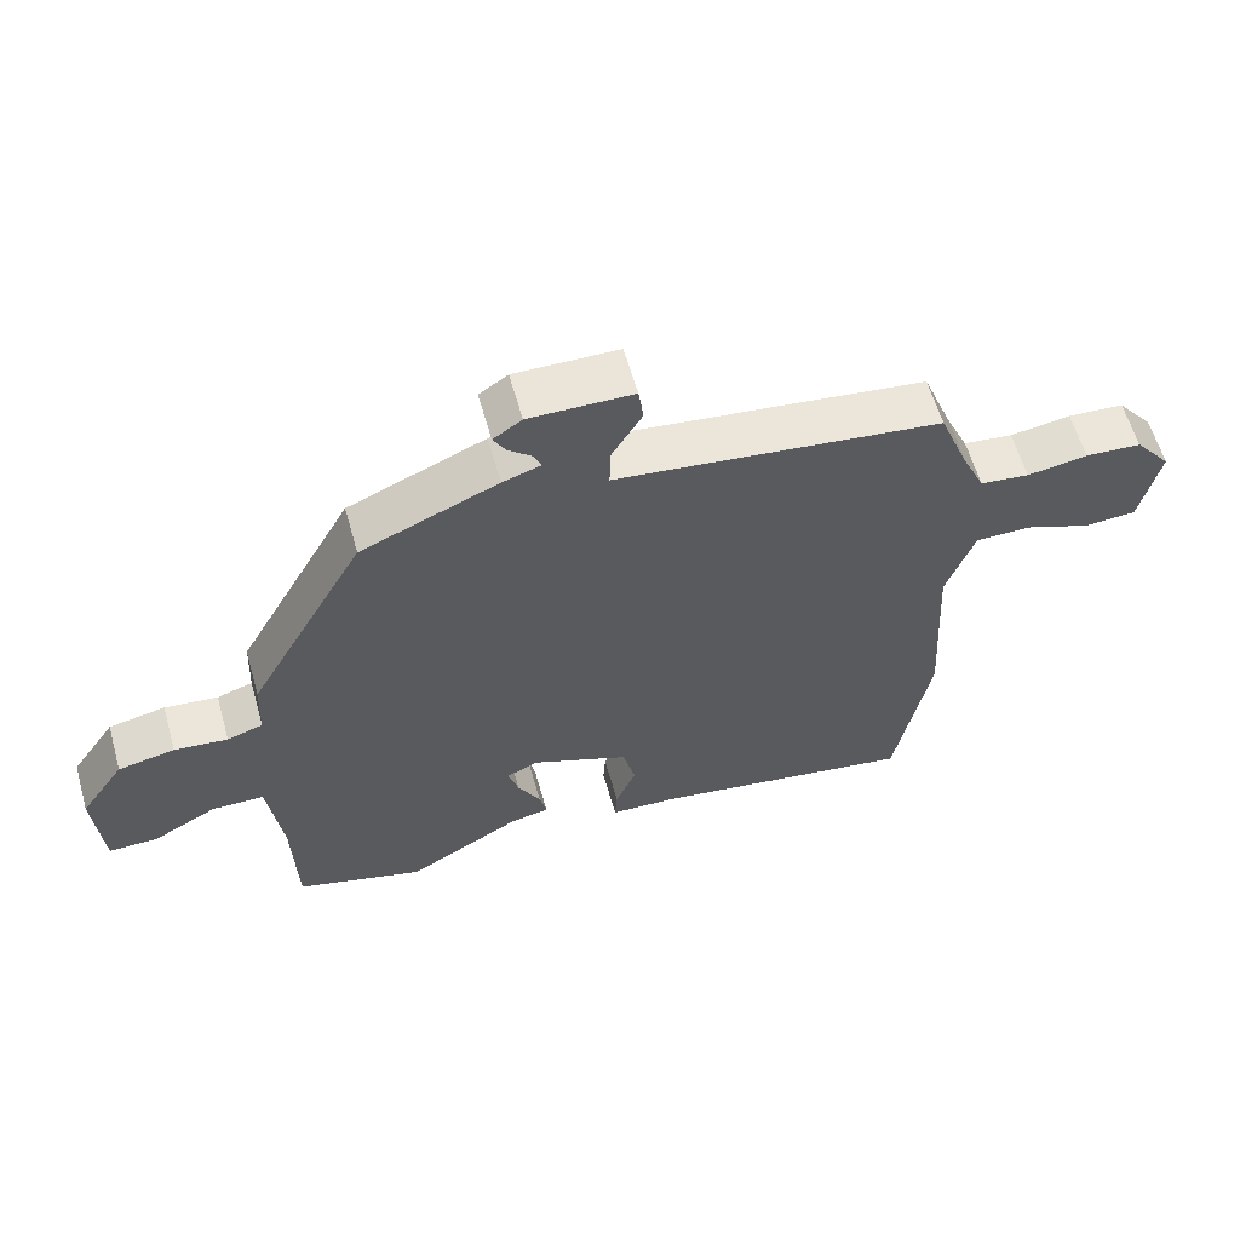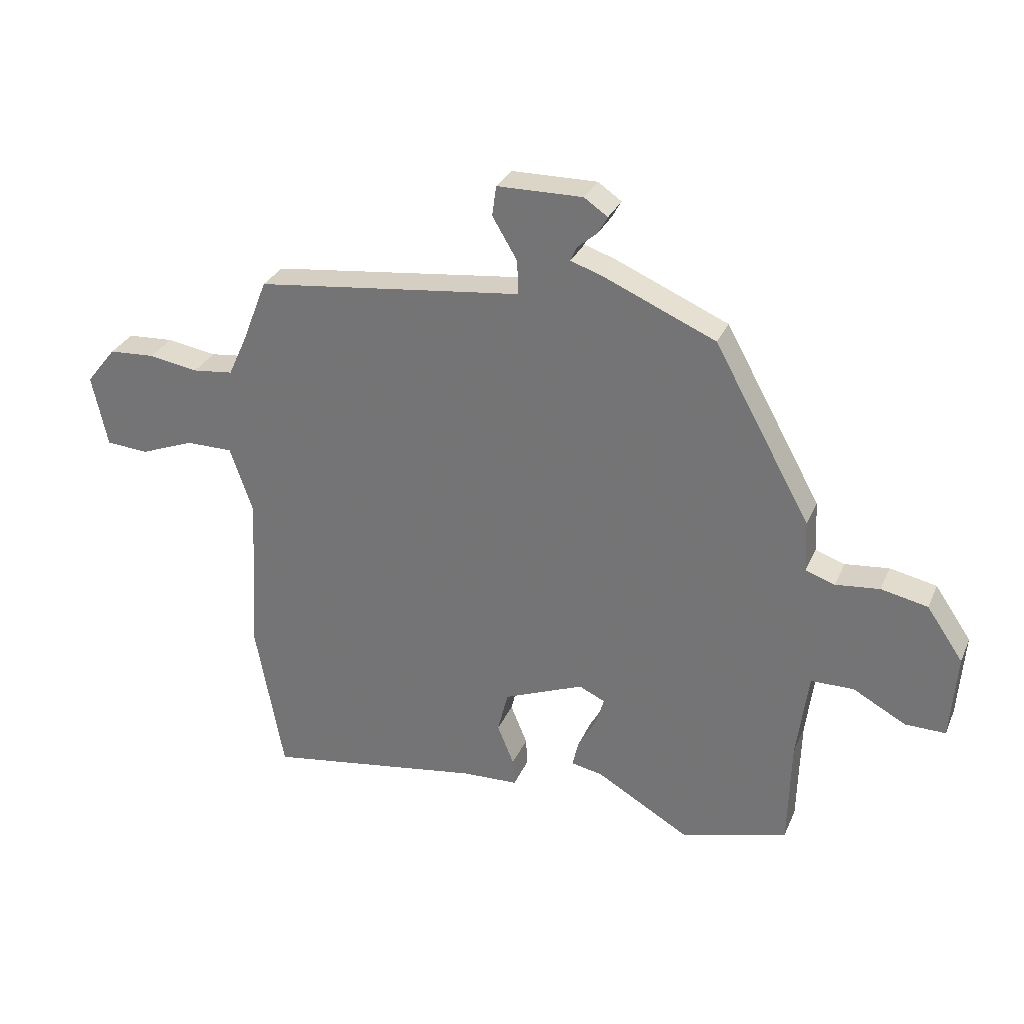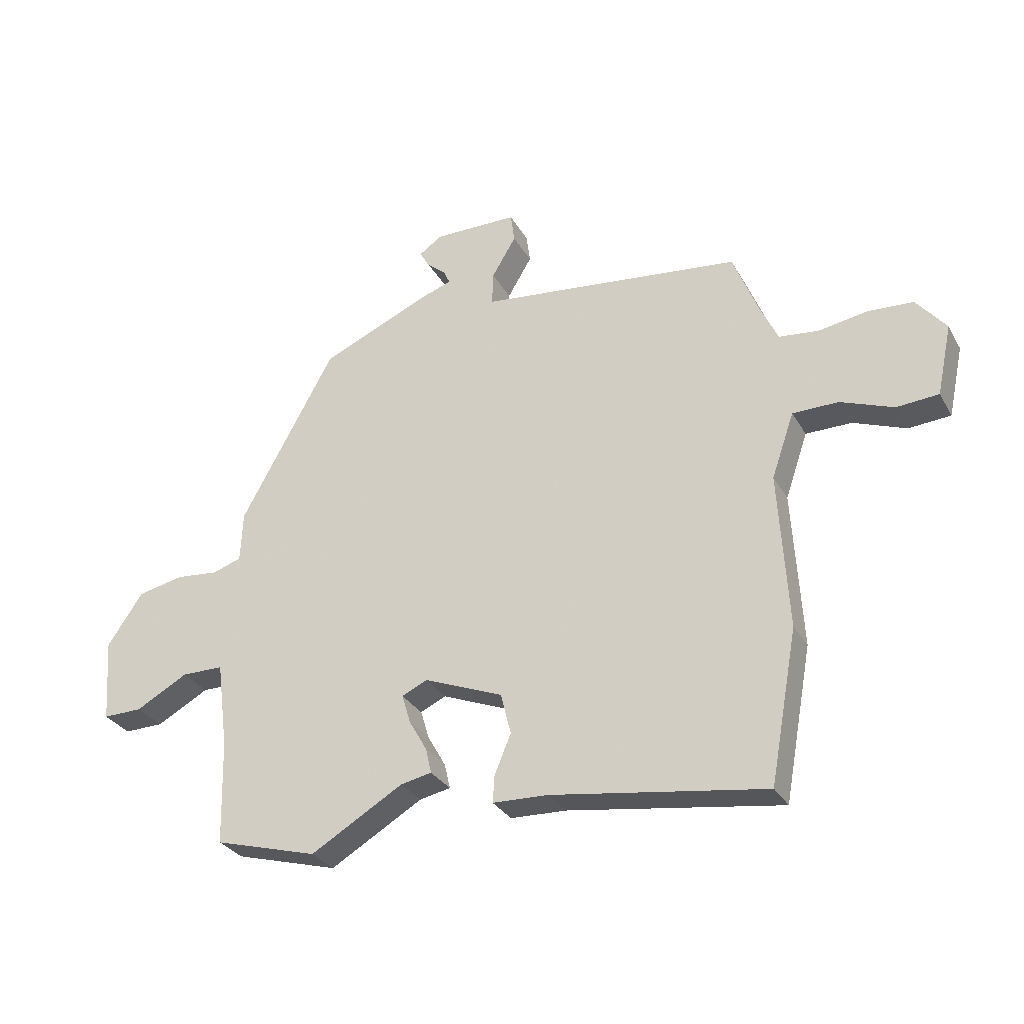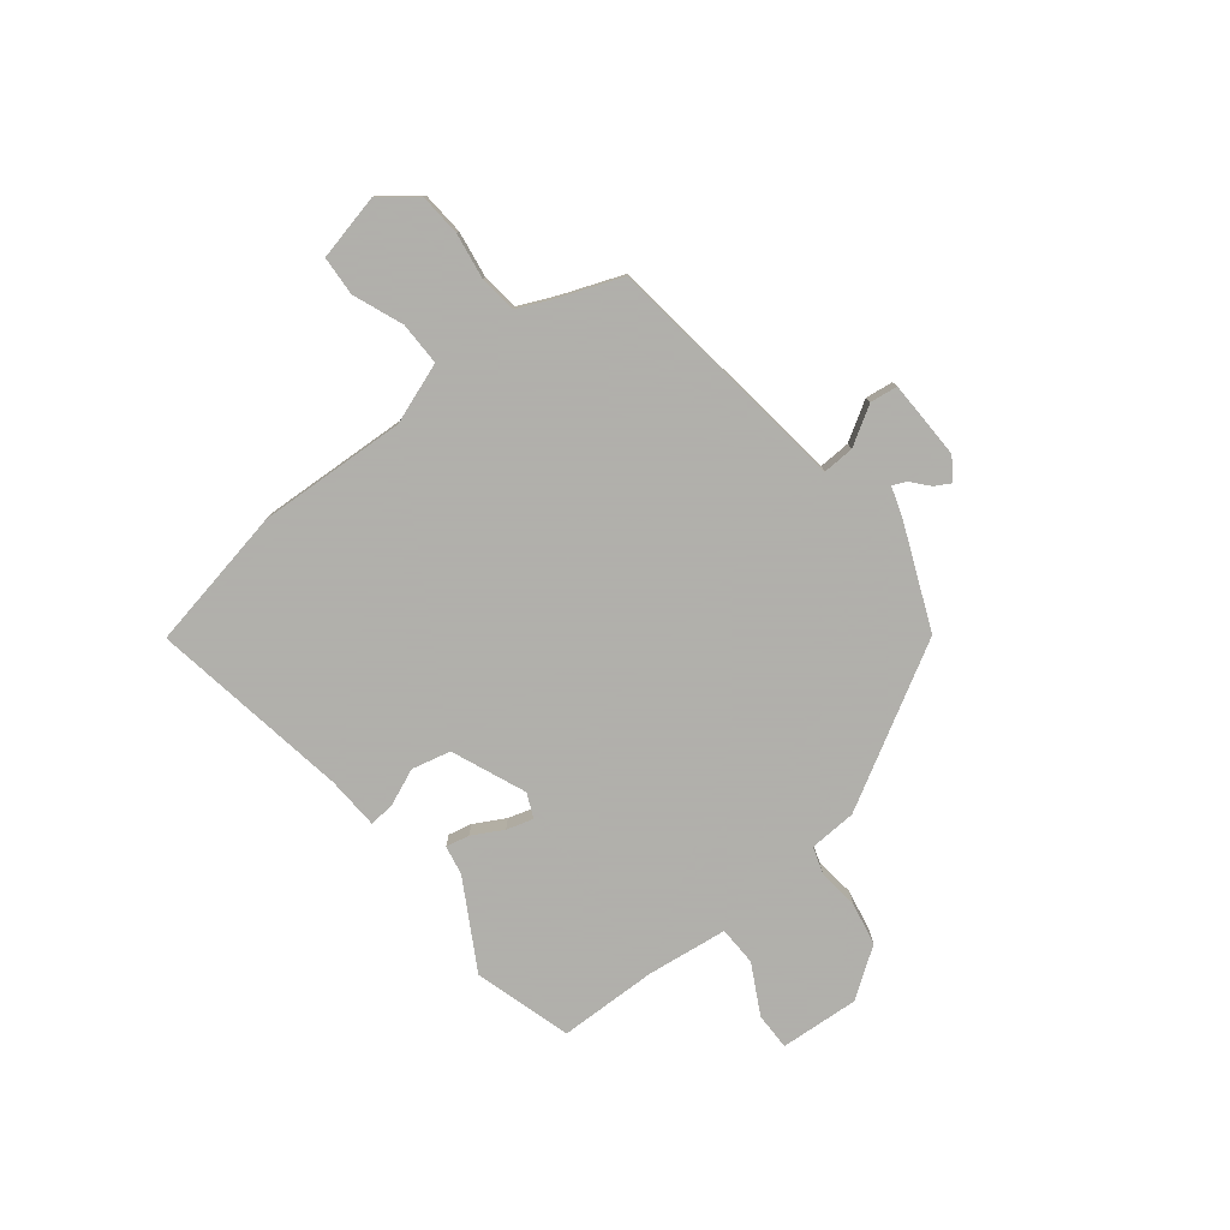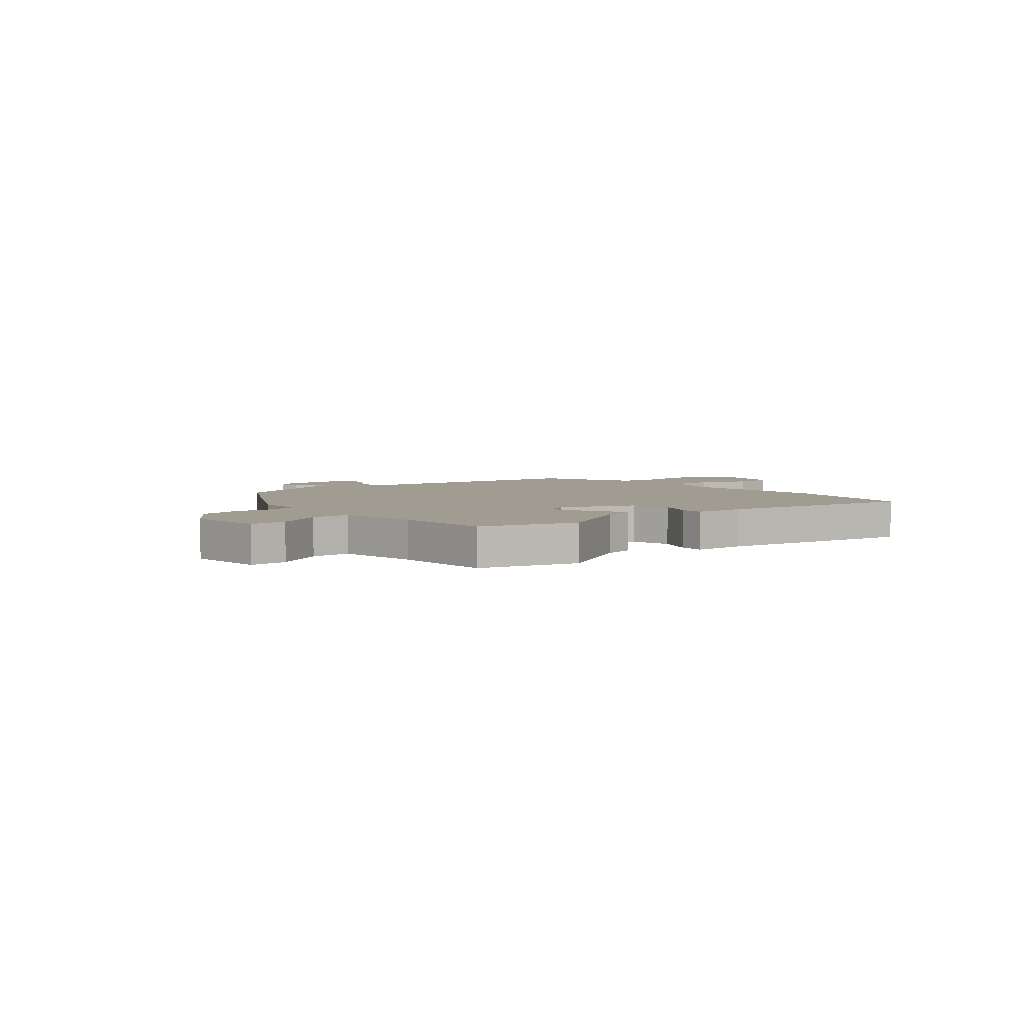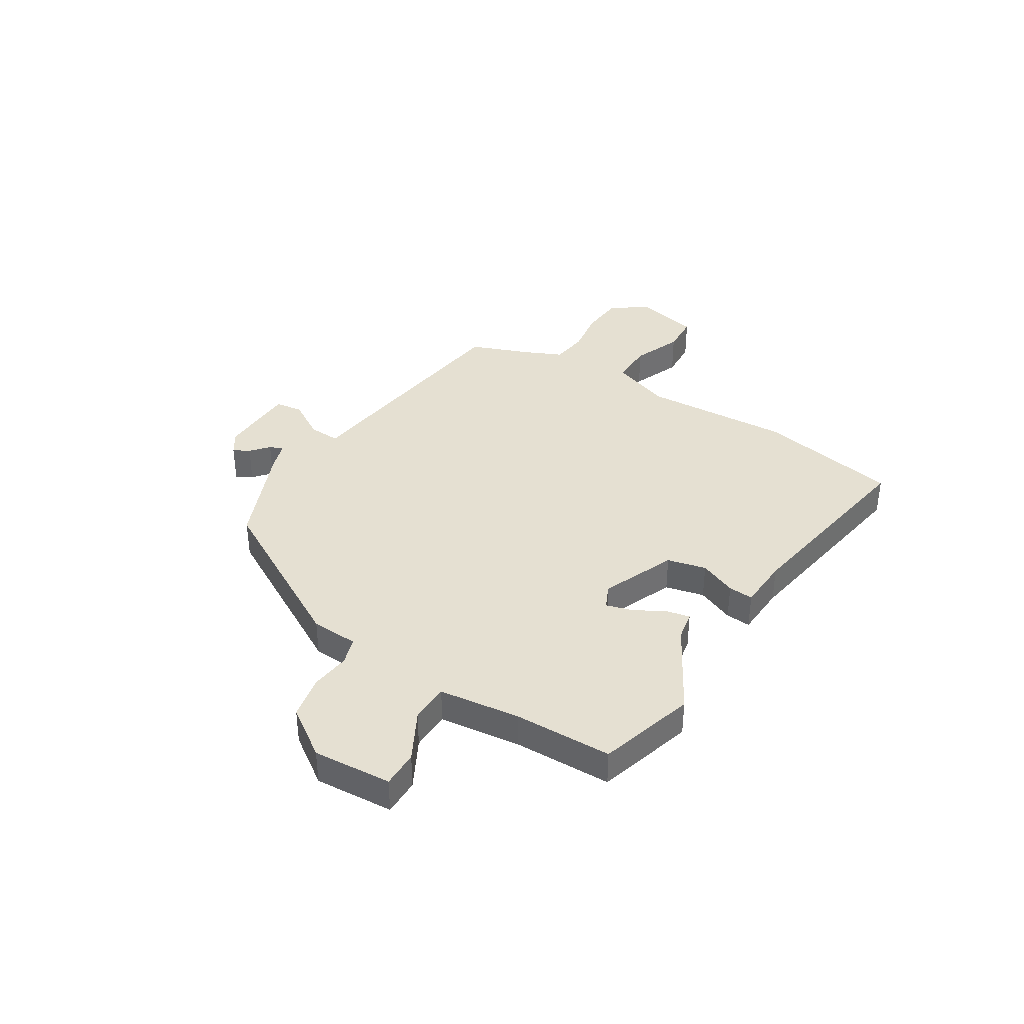
<metadata>
{"format":"obj","ext":"obj","renderer":"f3d","projection":"perspective","resolution":1024,"background":"white","views":[{"elev":60.2,"azim":164.2,"up":"+Z"},{"elev":30.0,"azim":20.5,"up":"+Z"},{"elev":-30.4,"azim":-155.0,"up":"+Z"},{"elev":-78.4,"azim":-51.2,"up":"+Y"},{"elev":4.5,"azim":139.8,"up":"+Y"},{"elev":37.8,"azim":122.4,"up":"+Y"}]}
</metadata>
<code>
v 0.503 0.07 -0.499
v 0.32 0.07 -0.551
v 0.157 0.07 -0.456
v 0.102 0.07 -0.445
v 0.112 0.07 -0.401
v 0.144 0.07 -0.344
v 0.159 0.07 -0.294
v 0.114 0.07 -0.273
v -0.025 0.07 -0.329
v -0.043 0.07 -0.402
v -0.014 0.07 -0.472
v -0.011 0.07 -0.519
v -0.109 0.07 -0.523
v -0.485 0.07 -0.581
v -0.534 0.07 -0.314
v -0.518 0.07 -0.036
v -0.558 0.07 0.079
v -0.639 0.07 0.079
v -0.732 0.07 0.043
v -0.806 0.07 0.048
v -0.833 0.07 0.173
v -0.781 0.07 0.238
v -0.701 0.07 0.243
v -0.615 0.07 0.229
v -0.545 0.07 0.237
v -0.513 0.07 0.307
v -0.469 0.07 0.419
v -0.133 0.07 0.459
v -0.005 0.07 0.474
v -0.007 0.07 0.533
v -0.05 0.07 0.605
v -0.043 0.07 0.657
v 0.105 0.07 0.659
v 0.146 0.07 0.631
v 0.129 0.07 0.601
v 0.095 0.07 0.572
v 0.084 0.07 0.547
v 0.138 0.07 0.529
v 0.333 0.07 0.445
v 0.5 0.07 0.143
v 0.504 0.07 0.054
v 0.555 0.07 0.037
v 0.631 0.07 0.045
v 0.712 0.07 0.028
v 0.775 0.07 -0.064
v 0.764 0.07 -0.212
v 0.694 0.07 -0.211
v 0.602 0.07 -0.161
v 0.528 0.07 -0.162
v 0.508 0.07 -0.314
v 0.503 0 -0.499
v 0.32 0 -0.551
v 0.157 0 -0.456
v 0.102 0 -0.445
v 0.112 0 -0.401
v 0.144 0 -0.344
v 0.159 0 -0.294
v 0.114 0 -0.273
v -0.025 0 -0.329
v -0.043 0 -0.402
v -0.014 0 -0.472
v -0.011 0 -0.519
v -0.109 0 -0.523
v -0.485 0 -0.581
v -0.534 0 -0.314
v -0.518 0 -0.036
v -0.558 0 0.079
v -0.639 0 0.079
v -0.732 0 0.043
v -0.806 0 0.048
v -0.833 0 0.173
v -0.781 0 0.238
v -0.701 0 0.243
v -0.615 0 0.229
v -0.545 0 0.237
v -0.513 0 0.307
v -0.469 0 0.419
v -0.133 0 0.459
v -0.005 0 0.474
v -0.007 0 0.533
v -0.05 0 0.605
v -0.043 0 0.657
v 0.105 0 0.659
v 0.146 0 0.631
v 0.129 0 0.601
v 0.095 0 0.572
v 0.084 0 0.547
v 0.138 0 0.529
v 0.333 0 0.445
v 0.5 0 0.143
v 0.504 0 0.054
v 0.555 0 0.037
v 0.631 0 0.045
v 0.712 0 0.028
v 0.775 0 -0.064
v 0.764 0 -0.212
v 0.694 0 -0.211
v 0.602 0 -0.161
v 0.528 0 -0.162
v 0.508 0 -0.314
f 45 46 47 48
f 45 48 49
f 42 43 44 45
f 41 42 45 49
f 38 39 40 41
f 37 38 41 49
f 33 34 35 36
f 33 36 37
f 30 31 32 33
f 29 30 33 37
f 26 27 28 29
f 25 26 29
f 21 22 23 24
f 21 24 25
f 18 19 20 21
f 17 18 21 25
f 16 17 25 29
f 13 14 15 16
f 10 11 12 13
f 9 10 13 16
f 8 9 16 29
f 3 4 5 6
f 3 6 7
f 50 1 2 3
f 50 3 7
f 29 37 49 50
f 7 8 29 50
f 98 97 96 95
f 99 98 95
f 95 94 93 92
f 99 95 92 91
f 91 90 89 88
f 99 91 88 87
f 86 85 84 83
f 87 86 83
f 83 82 81 80
f 87 83 80 79
f 79 78 77 76
f 79 76 75
f 74 73 72 71
f 75 74 71
f 71 70 69 68
f 75 71 68 67
f 79 75 67 66
f 66 65 64 63
f 63 62 61 60
f 66 63 60 59
f 79 66 59 58
f 56 55 54 53
f 57 56 53
f 53 52 51 100
f 57 53 100
f 100 99 87 79
f 100 79 58 57
f 1 51 52 2
f 2 52 53 3
f 3 53 54 4
f 4 54 55 5
f 5 55 56 6
f 6 56 57 7
f 7 57 58 8
f 8 58 59 9
f 9 59 60 10
f 10 60 61 11
f 11 61 62 12
f 12 62 63 13
f 13 63 64 14
f 14 64 65 15
f 15 65 66 16
f 16 66 67 17
f 17 67 68 18
f 18 68 69 19
f 19 69 70 20
f 20 70 71 21
f 21 71 72 22
f 22 72 73 23
f 23 73 74 24
f 24 74 75 25
f 25 75 76 26
f 26 76 77 27
f 27 77 78 28
f 28 78 79 29
f 29 79 80 30
f 30 80 81 31
f 31 81 82 32
f 32 82 83 33
f 33 83 84 34
f 34 84 85 35
f 35 85 86 36
f 36 86 87 37
f 37 87 88 38
f 38 88 89 39
f 39 89 90 40
f 40 90 91 41
f 41 91 92 42
f 42 92 93 43
f 43 93 94 44
f 44 94 95 45
f 45 95 96 46
f 46 96 97 47
f 47 97 98 48
f 48 98 99 49
f 49 99 100 50
f 50 100 51 1

</code>
